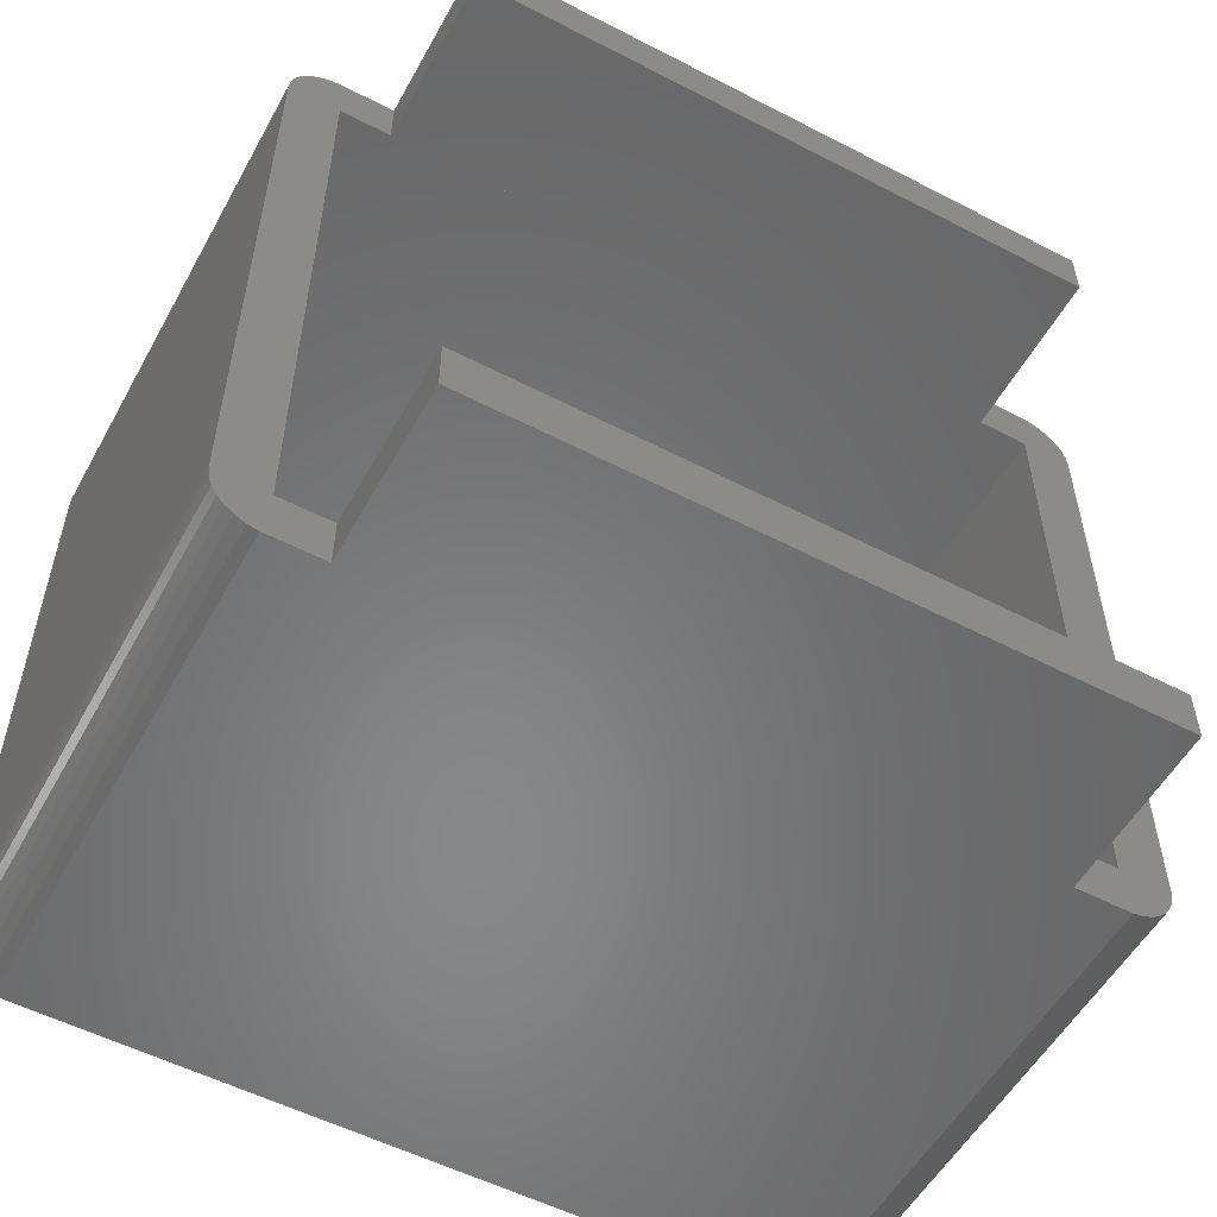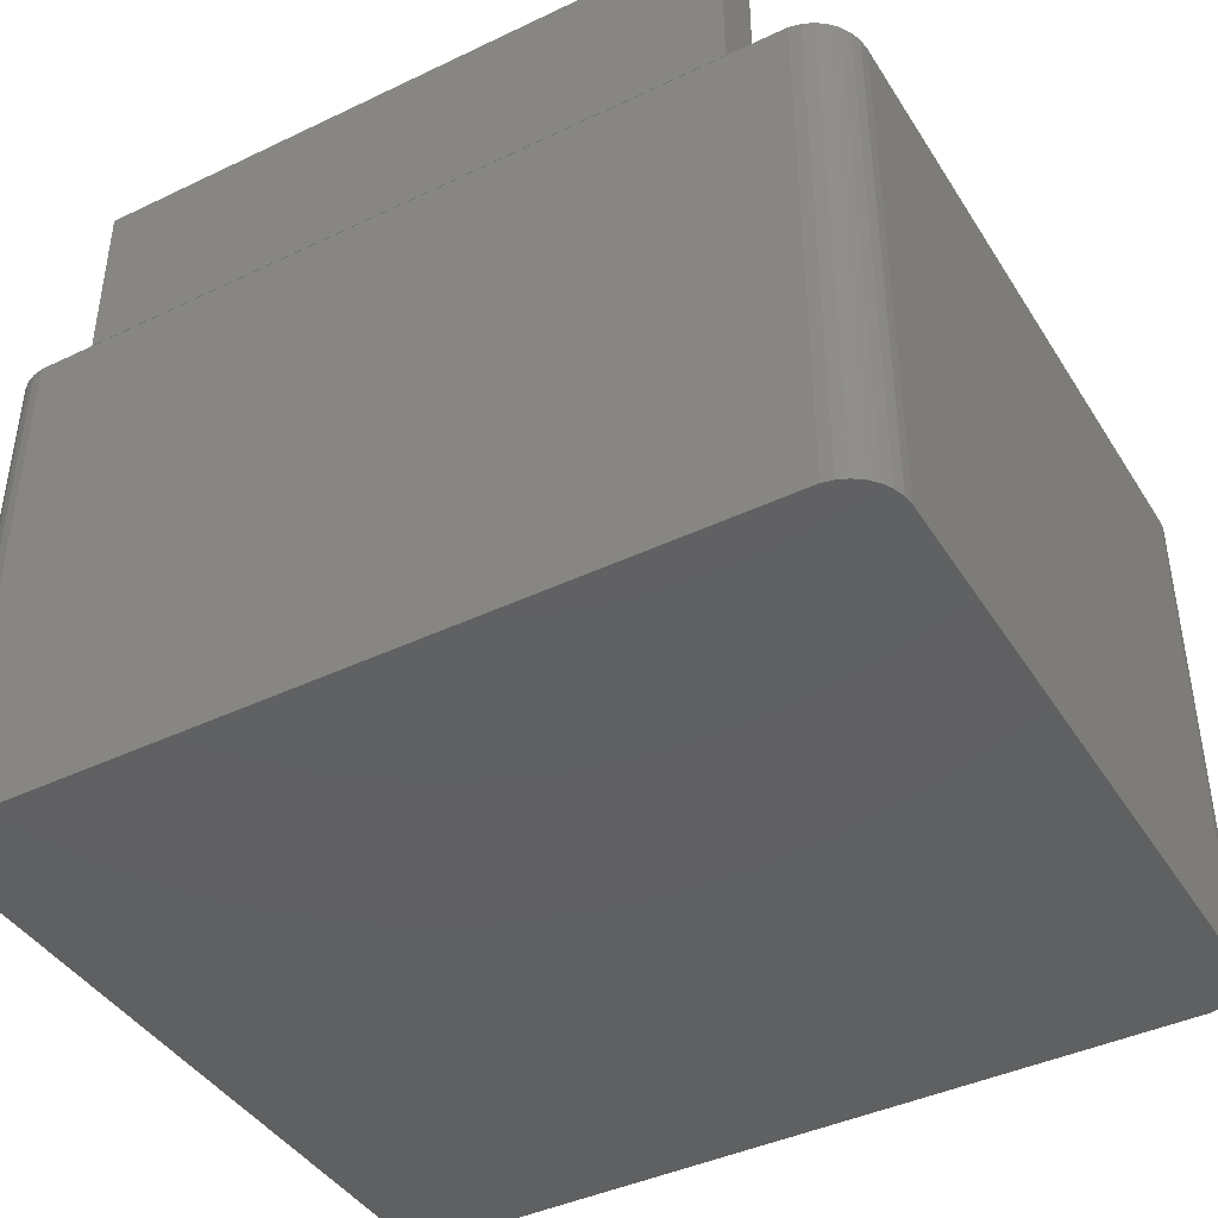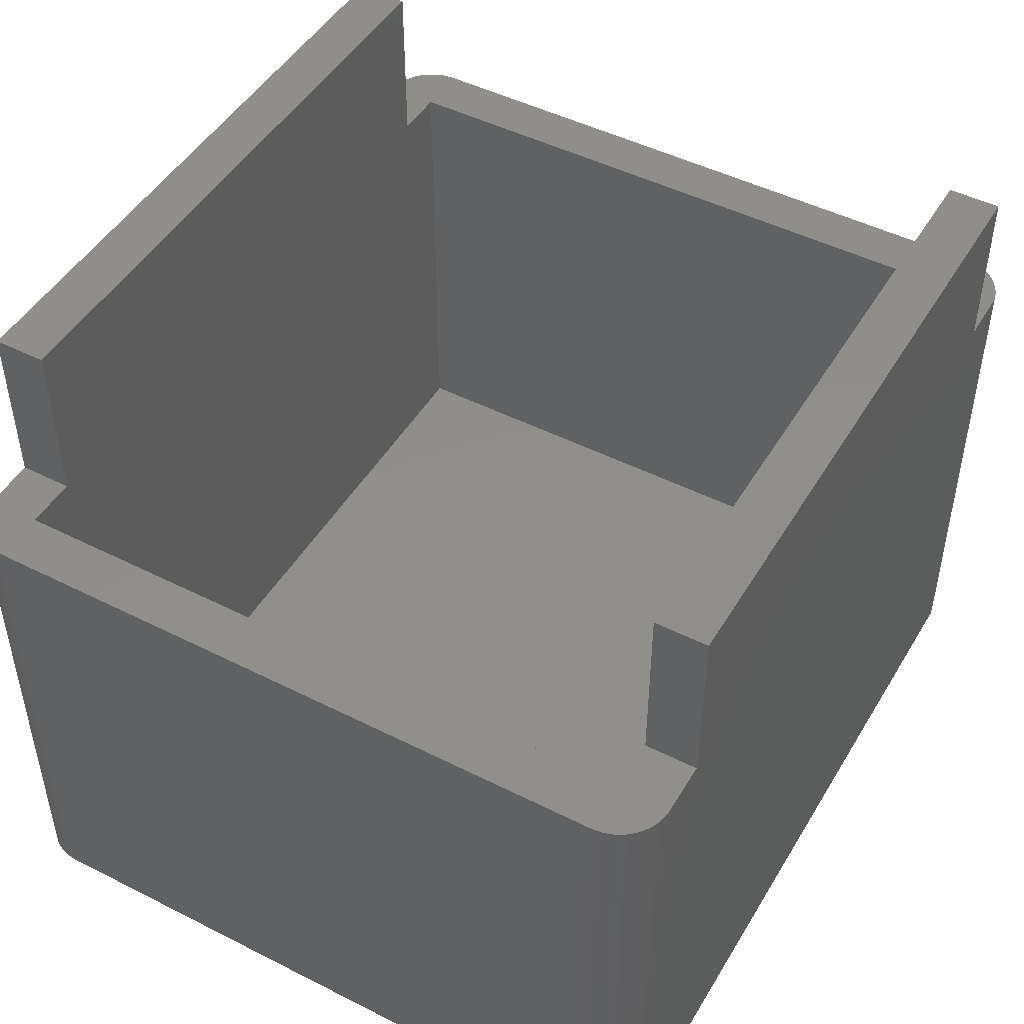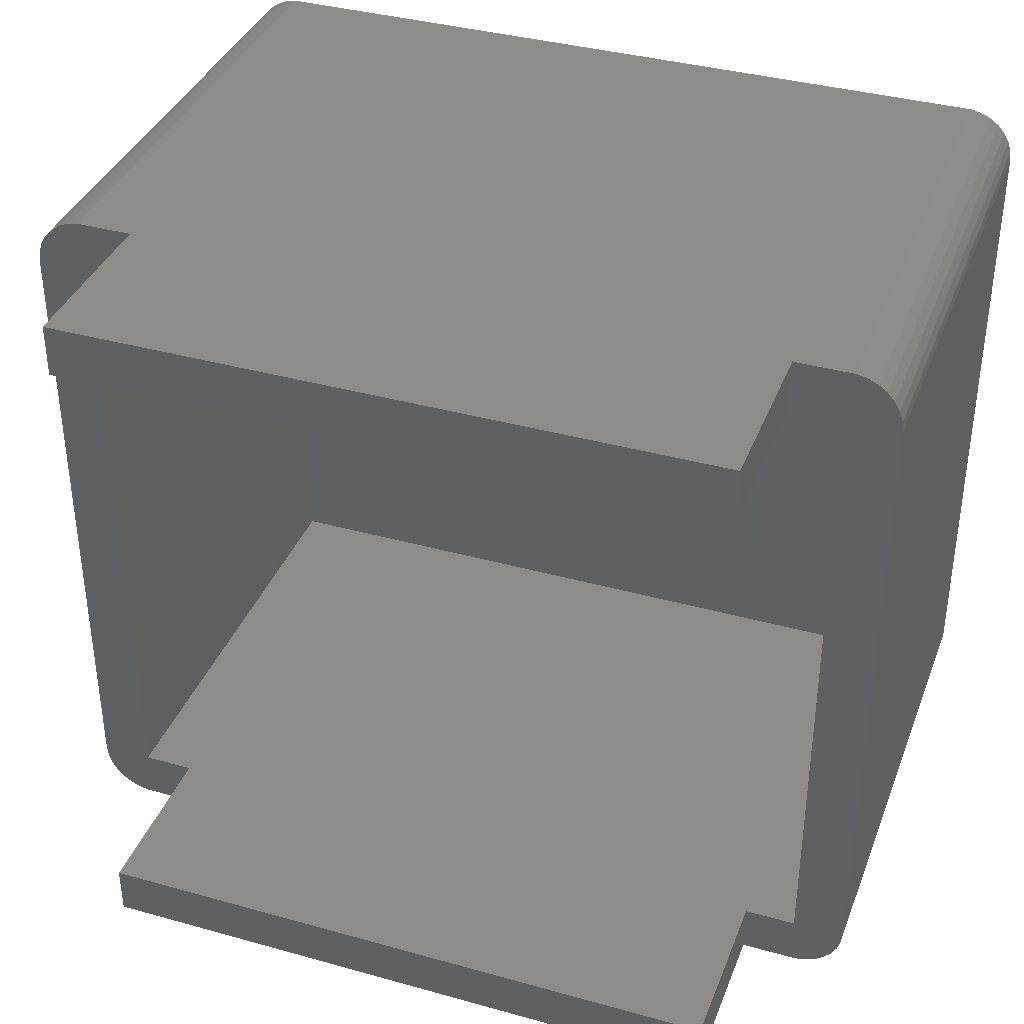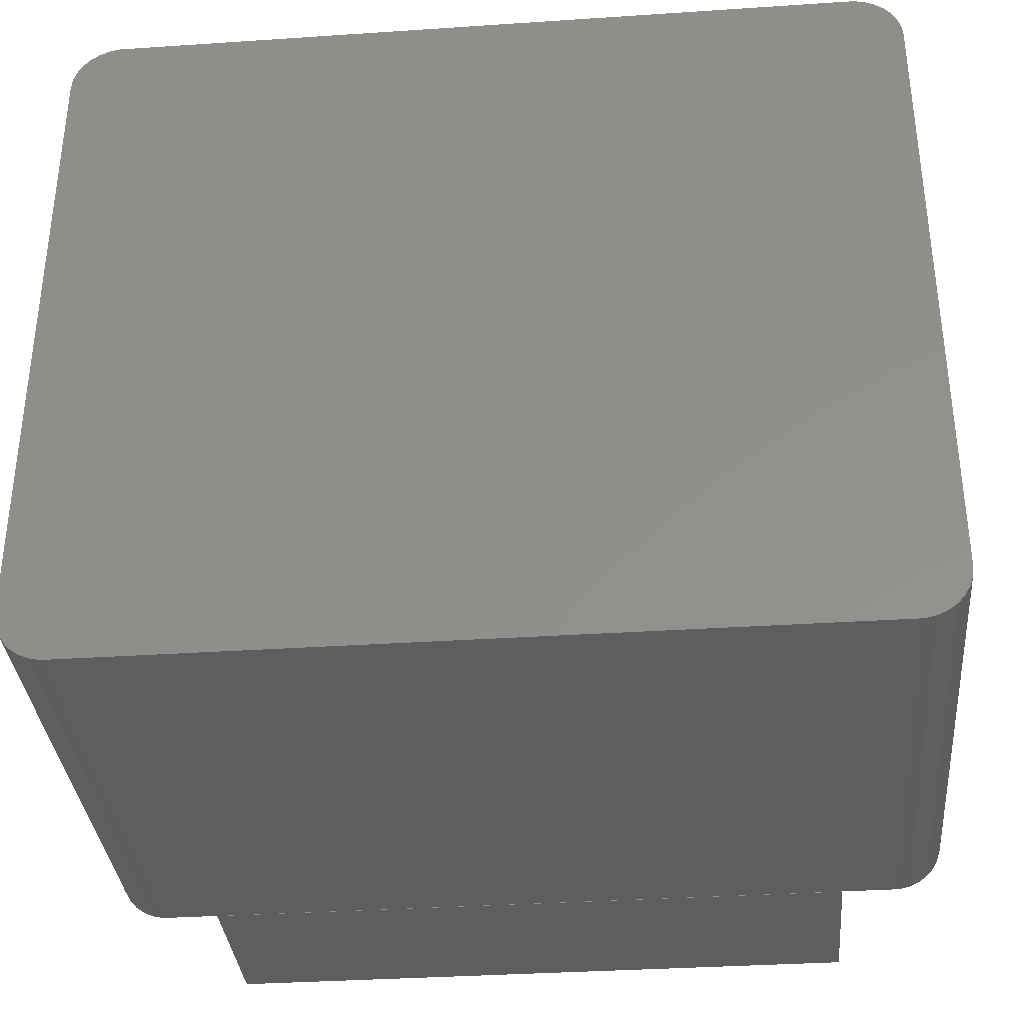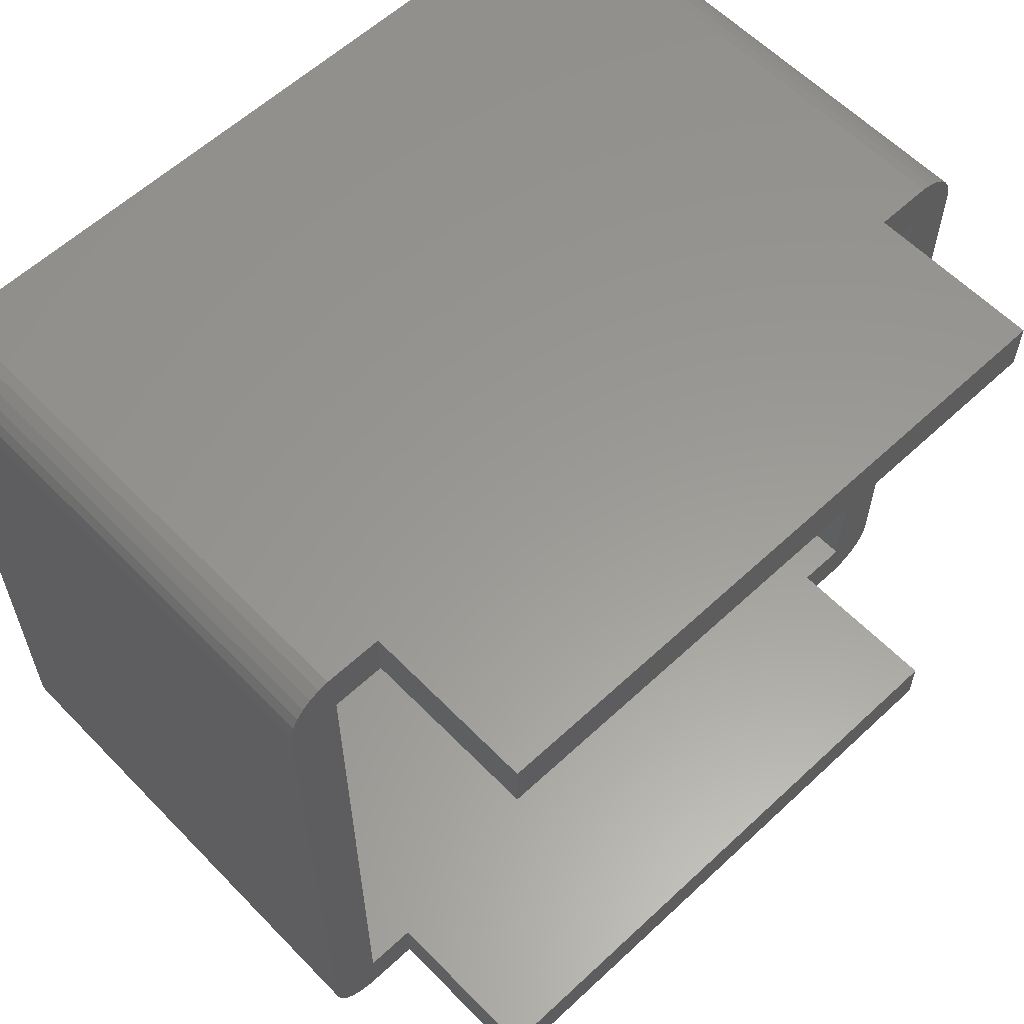
<metadata>
{"format":"stl","ext":"stl","renderer":"f3d","projection":"perspective","resolution":1024,"background":"white","views":[{"elev":-54.5,"azim":-28.7,"up":"+Y"},{"elev":-42.0,"azim":-150.2,"up":"+Z"},{"elev":47.7,"azim":119.6,"up":"+Z"},{"elev":37.3,"azim":19.7,"up":"+Y"},{"elev":-34.9,"azim":-174.9,"up":"+Y"},{"elev":59.4,"azim":-43.7,"up":"+Y"}]}
</metadata>
<code>
# stl→obj: 92 verts, 180 faces
v 0 1.2 0
v 0 1.2 12
v 0 16.1 0
v 0 16.1 12
v 0.02622 0.9505 0
v 0.02622 0.9505 12
v 0.02622 16.35 0
v 0.1037 16.59 0
v 0.2292 16.81 0
v 0.397 16.99 0
v 0.6 17.14 0
v 0.8292 17.24 0
v 1.075 17.29 0
v 18.73 17.29 0
v 18.97 17.24 0
v 19.2 17.14 0
v 19.4 16.99 0
v 19.57 16.81 0
v 19.7 16.59 0
v 19.77 16.35 0
v 19.8 16.1 0
v 19.8 1.2 0
v 19.77 0.9505 0
v 19.7 0.7119 0
v 19.57 0.4947 0
v 19.4 0.3082 0
v 19.2 0.1608 0
v 18.97 0.05873 0
v 18.73 0.006574 0
v 1.075 0.006574 0
v 0.8292 0.05873 0
v 0.6 0.1608 0
v 0.397 0.3082 0
v 0.2292 0.4947 0
v 0.1037 0.7119 0
v 0.02622 16.35 12
v 0.2292 0.4947 12
v 0.1037 0.7119 12
v 0.397 0.3082 12
v 0.6 0.1608 12
v 0.8292 0.05873 12
v 1.075 0.006574 12
v 1.2 1.2 12
v 1.2 16.1 12
v 2.4 0.006574 12
v 18.6 16.1 12
v 19.8 16.1 12
v 17.4 16.1 12
v 18.73 0.006574 12
v 18.6 1.2 12
v 17.4 0.006574 12
v 18.97 0.05873 12
v 19.2 0.1608 12
v 19.4 0.3082 12
v 19.57 0.4947 12
v 19.7 0.7119 12
v 19.77 0.9505 12
v 19.8 1.2 12
v 2.4 16.1 12
v 19.77 16.35 12
v 2.4 17.29 12
v 1.075 17.29 12
v 0.8292 17.24 12
v 0.6 17.14 12
v 0.397 16.99 12
v 0.2292 16.81 12
v 0.1037 16.59 12
v 17.4 1.2 12
v 2.4 1.2 12
v 17.4 17.29 12
v 18.97 17.24 12
v 18.73 17.29 12
v 19.2 17.14 12
v 19.4 16.99 12
v 19.57 16.81 12
v 19.7 16.59 12
v 17.4 17.3 12
v 2.4 17.3 12
v 2.4 16.1 16
v 2.4 17.3 16
v 17.4 16.1 16
v 17.4 17.3 16
v 17.4 0 12
v 2.4 0 12
v 17.4 0 16
v 17.4 1.2 16
v 2.4 1.2 16
v 18.6 1.2 1.2
v 1.2 1.2 1.2
v 18.6 16.1 1.2
v 1.2 16.1 1.2
v 2.4 0 16
f 1 2 3
f 3 2 4
f 1 5 2
f 2 5 6
f 1 3 5
f 5 3 7
f 5 7 8
f 5 8 9
f 5 9 10
f 5 10 11
f 5 11 12
f 5 12 13
f 5 13 14
f 5 14 15
f 5 15 16
f 5 16 17
f 5 17 18
f 5 18 19
f 5 19 20
f 5 20 21
f 5 21 22
f 5 22 23
f 5 23 24
f 5 24 25
f 5 25 26
f 5 26 27
f 5 27 28
f 5 28 29
f 5 29 30
f 5 30 31
f 5 31 32
f 5 32 33
f 5 33 34
f 5 34 35
f 3 4 7
f 7 4 36
f 4 2 6
f 37 4 38
f 38 4 6
f 39 4 37
f 40 4 39
f 41 4 40
f 42 4 41
f 43 4 42
f 43 44 4
f 45 43 42
f 46 4 44
f 47 48 46
f 49 46 50
f 49 50 51
f 52 46 49
f 53 46 52
f 54 46 53
f 55 46 54
f 56 46 55
f 57 46 56
f 58 46 57
f 47 46 58
f 48 59 46
f 60 48 47
f 59 4 46
f 59 61 4
f 62 4 61
f 63 4 62
f 64 4 63
f 65 4 64
f 66 4 65
f 67 4 66
f 36 4 67
f 68 51 50
f 69 43 45
f 70 71 72
f 70 73 71
f 70 74 73
f 70 75 74
f 70 76 75
f 70 60 76
f 70 48 60
f 5 35 6
f 6 35 38
f 35 34 38
f 38 34 37
f 34 33 37
f 37 33 39
f 39 33 32
f 40 39 32
f 40 32 31
f 41 40 31
f 41 31 30
f 42 41 30
f 42 30 29
f 45 42 29
f 49 51 29
f 51 45 29
f 49 29 28
f 52 49 28
f 52 28 27
f 53 52 27
f 53 27 26
f 54 53 26
f 54 26 25
f 55 54 25
f 55 25 24
f 56 55 24
f 56 24 23
f 57 56 23
f 57 23 22
f 58 57 22
f 58 22 21
f 47 58 21
f 21 20 60
f 47 21 60
f 20 19 76
f 60 20 76
f 19 18 75
f 76 19 75
f 18 17 74
f 75 18 74
f 16 73 17
f 17 73 74
f 15 71 16
f 16 71 73
f 14 72 15
f 15 72 71
f 13 62 14
f 14 62 61
f 14 61 70
f 14 70 72
f 12 63 13
f 13 63 62
f 11 64 12
f 12 64 63
f 10 65 11
f 11 65 64
f 9 66 10
f 10 66 65
f 8 67 9
f 9 67 66
f 7 36 8
f 8 36 67
f 77 70 78
f 78 70 61
f 59 79 61
f 61 79 80
f 61 80 78
f 79 59 48
f 81 79 48
f 81 48 70
f 82 81 77
f 77 81 70
f 51 83 45
f 45 83 84
f 85 83 51
f 86 85 68
f 68 85 51
f 69 87 68
f 68 87 86
f 68 88 69
f 69 88 43
f 50 88 68
f 43 88 89
f 46 90 50
f 50 90 88
f 90 46 44
f 91 90 44
f 91 44 43
f 89 91 43
f 84 92 45
f 45 92 87
f 45 87 69
f 78 80 77
f 77 80 82
f 80 79 81
f 82 80 81
f 92 84 83
f 85 92 83
f 87 92 85
f 86 87 85
f 88 90 91
f 89 88 91

</code>
